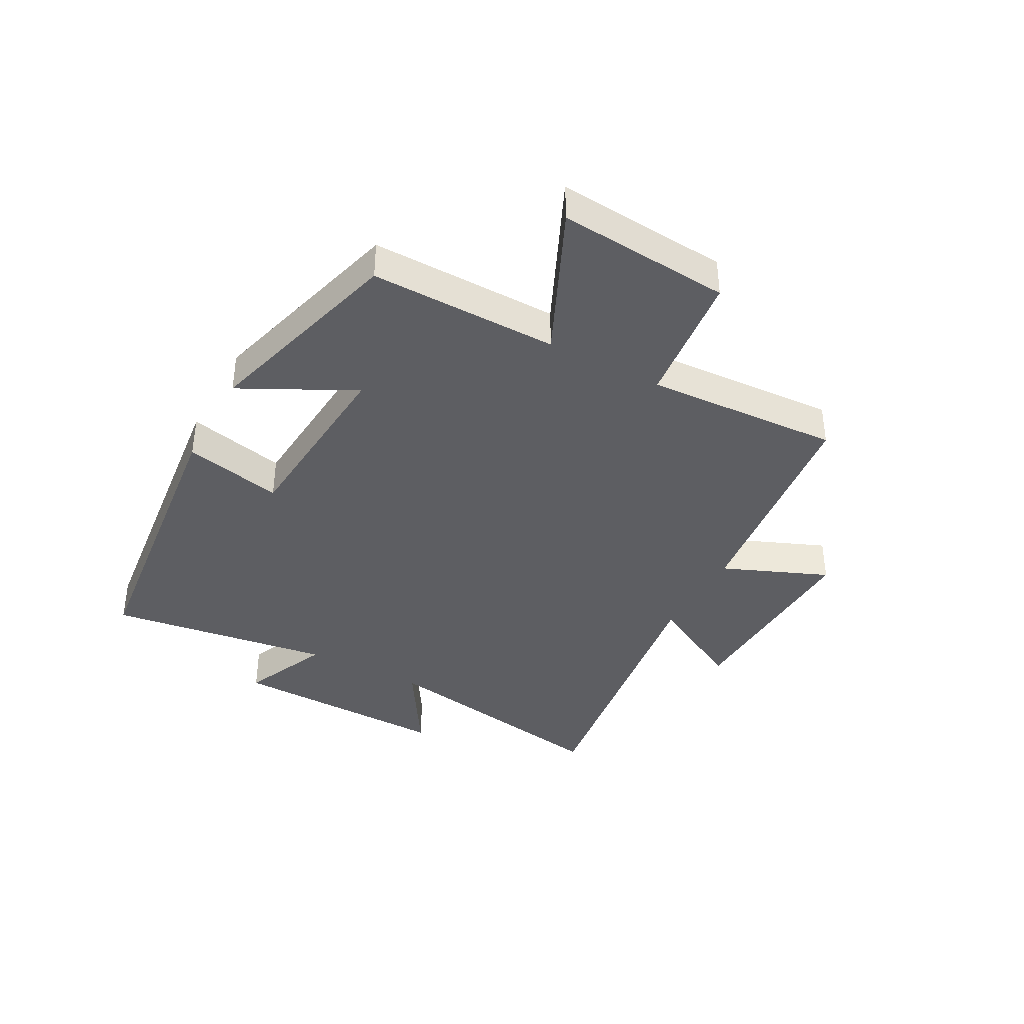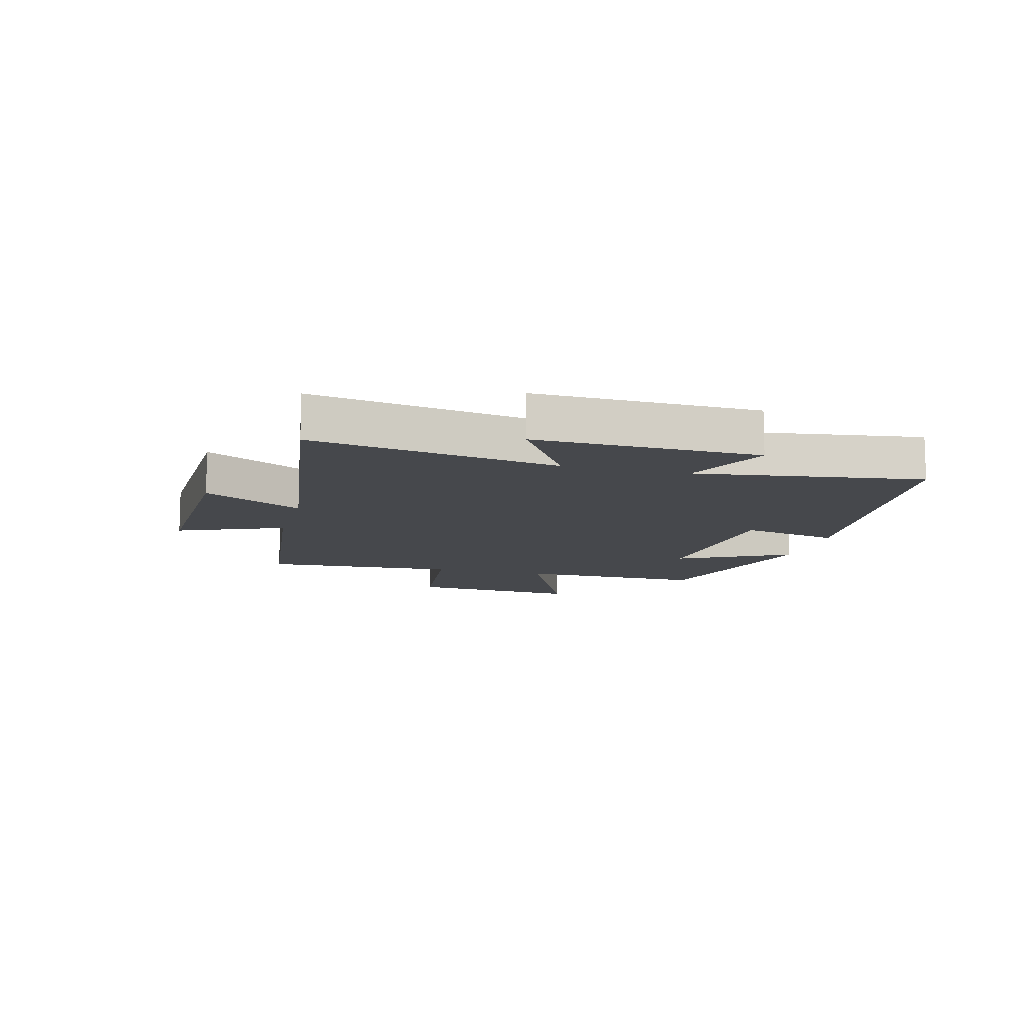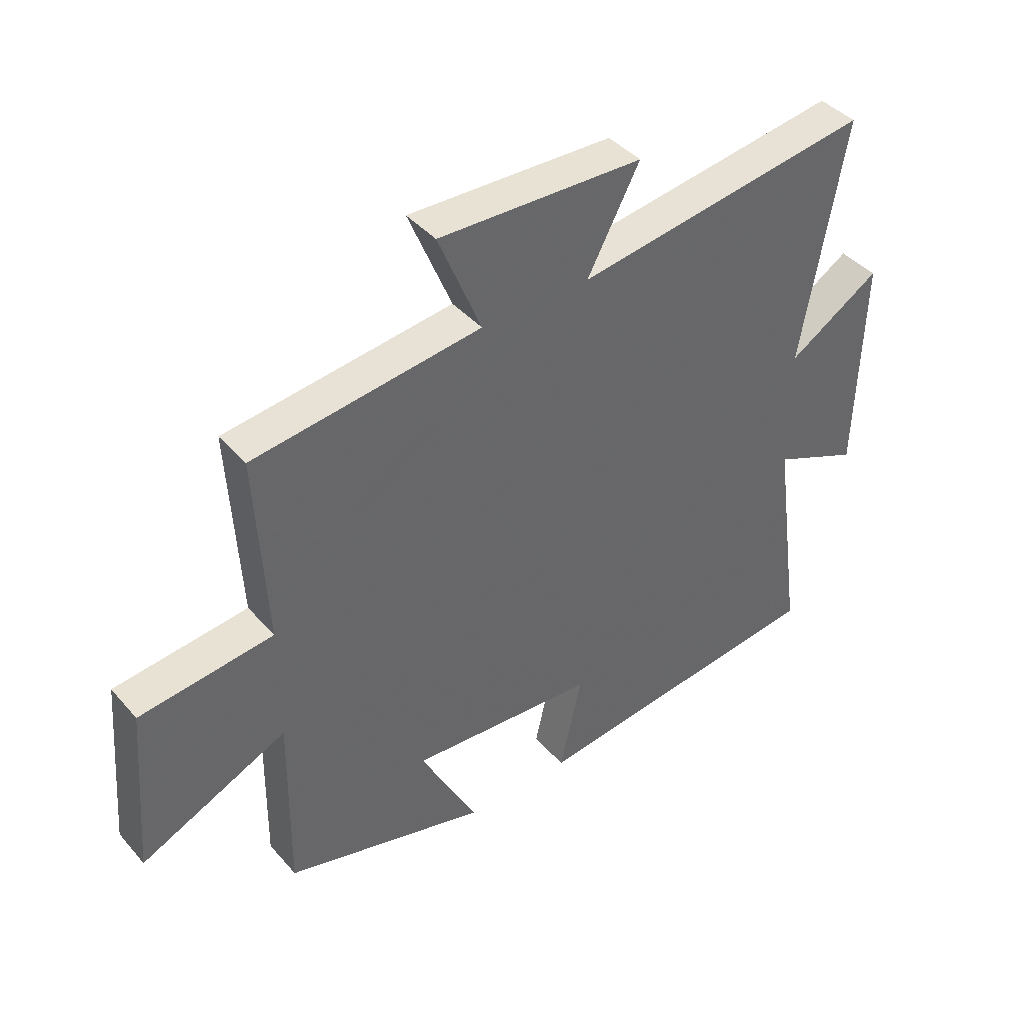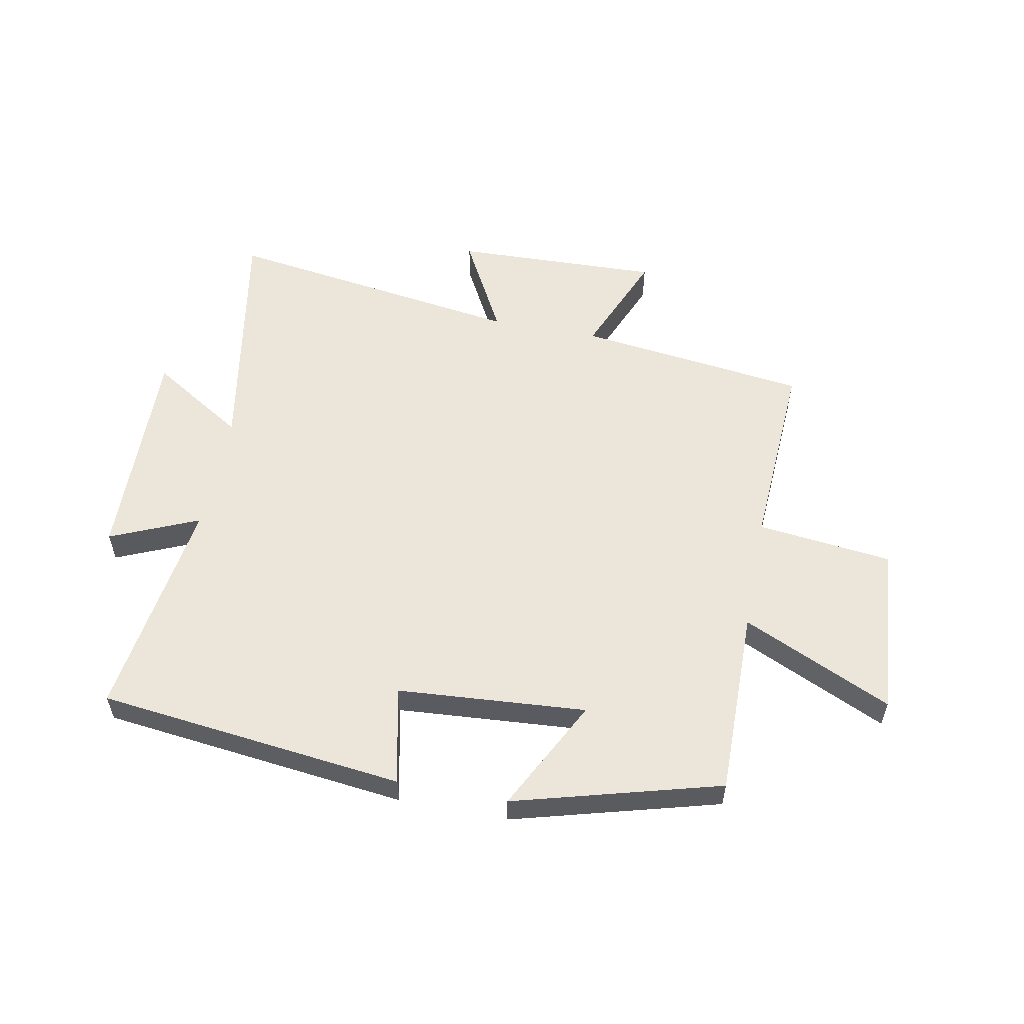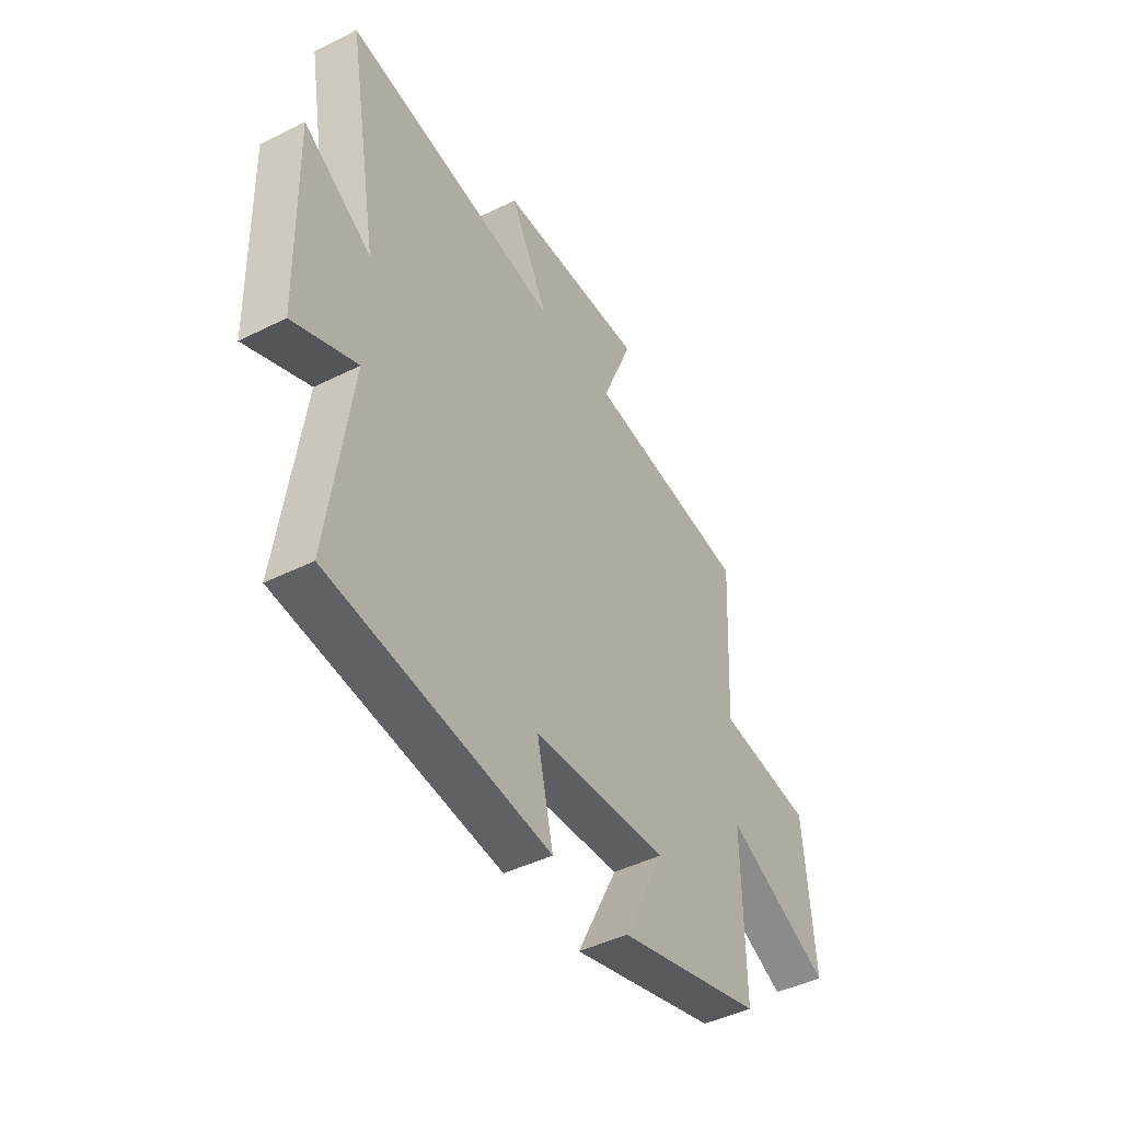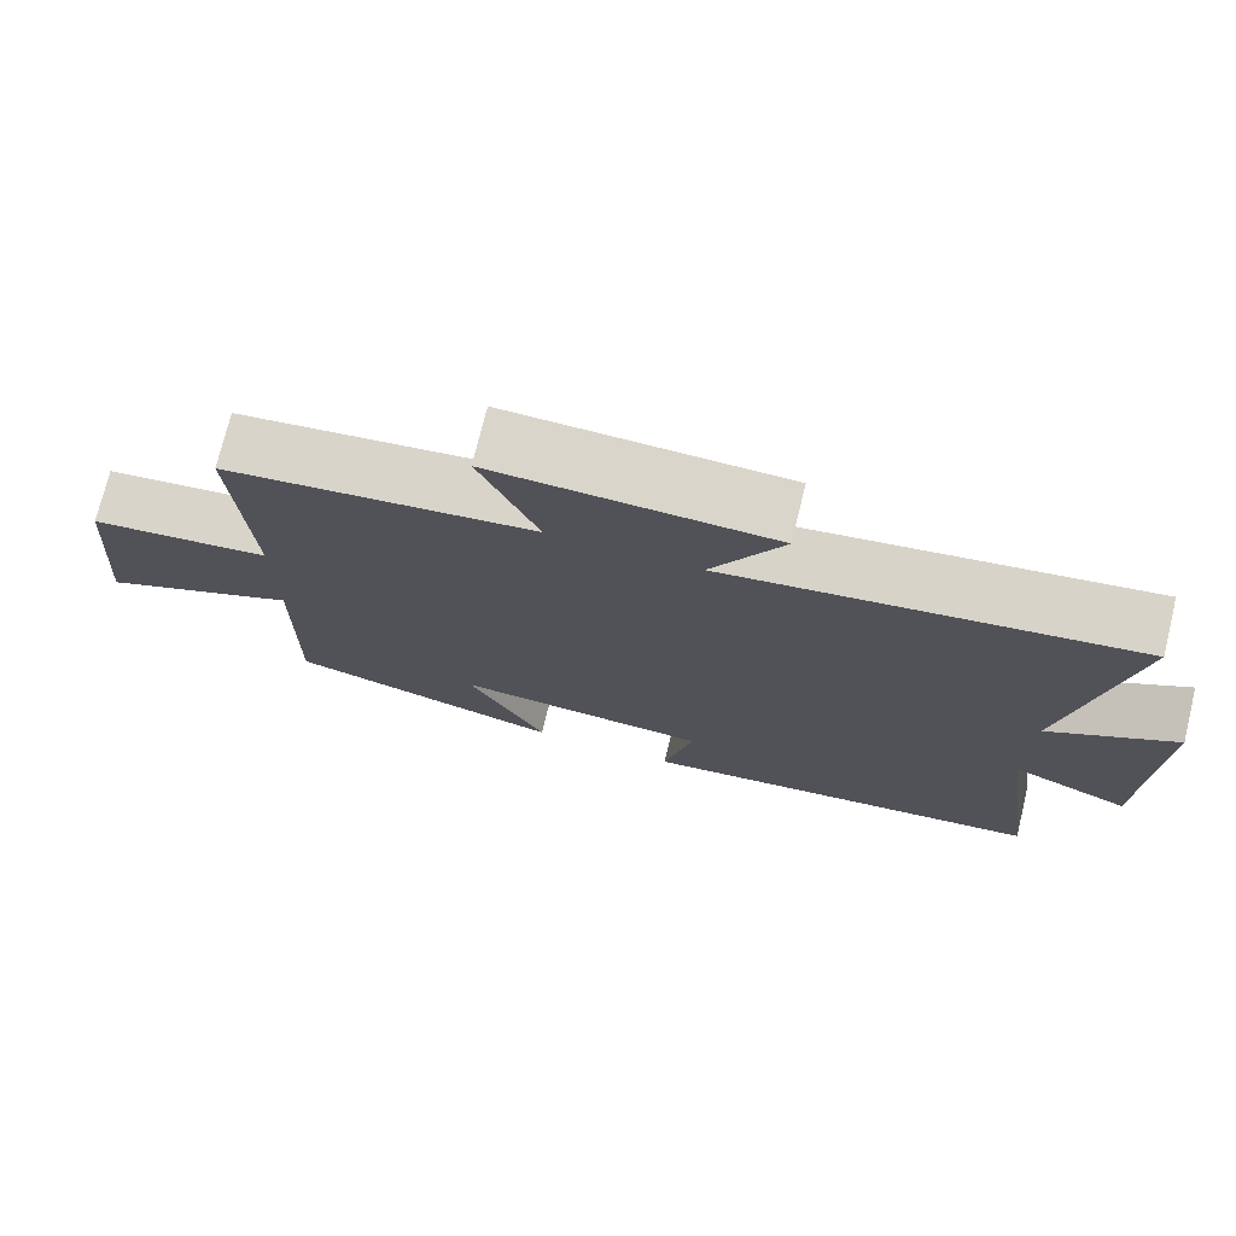
<metadata>
{"format":"obj","ext":"obj","renderer":"f3d","projection":"perspective","resolution":1024,"background":"white","views":[{"elev":-38.7,"azim":-118.4,"up":"+Y"},{"elev":-11.2,"azim":75.3,"up":"+Y"},{"elev":41.4,"azim":-37.1,"up":"+Z"},{"elev":55.9,"azim":-169.0,"up":"+Y"},{"elev":-44.7,"azim":120.2,"up":"+Z"},{"elev":74.2,"azim":13.7,"up":"+Z"}]}
</metadata>
<code>
v 0.553 0.07 -0.441
v 0.032 0.07 -0.5
v 0.07 0.07 -0.332
v -0.252 0.07 -0.308
v -0.154 0.07 -0.5
v -0.504 0.07 -0.403
v -0.5 0.07 -0.083
v -0.754 0.07 -0.199
v -0.73 0.07 0.095
v -0.5 0.07 0.121
v -0.518 0.07 0.452
v -0.126 0.07 0.5
v -0.2 0.07 0.68
v 0.152 0.07 0.668
v 0.062 0.07 0.5
v 0.574 0.07 0.574
v 0.5 0.07 0.155
v 0.66 0.07 0.254
v 0.65 0.07 -0.124
v 0.5 0.07 -0.059
v 0.553 0 -0.441
v 0.032 0 -0.5
v 0.07 0 -0.332
v -0.252 0 -0.308
v -0.154 0 -0.5
v -0.504 0 -0.403
v -0.5 0 -0.083
v -0.754 0 -0.199
v -0.73 0 0.095
v -0.5 0 0.121
v -0.518 0 0.452
v -0.126 0 0.5
v -0.2 0 0.68
v 0.152 0 0.668
v 0.062 0 0.5
v 0.574 0 0.574
v 0.5 0 0.155
v 0.66 0 0.254
v 0.65 0 -0.124
v 0.5 0 -0.059
f 17 18 19 20
f 15 16 17
f 15 17 20
f 12 13 14 15
f 10 11 12 15
f 10 15 20 1
f 7 8 9 10
f 4 5 6 7
f 3 4 7 10
f 1 2 3
f 1 3 10
f 40 39 38 37
f 37 36 35
f 40 37 35
f 35 34 33 32
f 35 32 31 30
f 21 40 35 30
f 30 29 28 27
f 27 26 25 24
f 30 27 24 23
f 23 22 21
f 30 23 21
f 1 21 22 2
f 2 22 23 3
f 3 23 24 4
f 4 24 25 5
f 5 25 26 6
f 6 26 27 7
f 7 27 28 8
f 8 28 29 9
f 9 29 30 10
f 10 30 31 11
f 11 31 32 12
f 12 32 33 13
f 13 33 34 14
f 14 34 35 15
f 15 35 36 16
f 16 36 37 17
f 17 37 38 18
f 18 38 39 19
f 19 39 40 20
f 20 40 21 1

</code>
